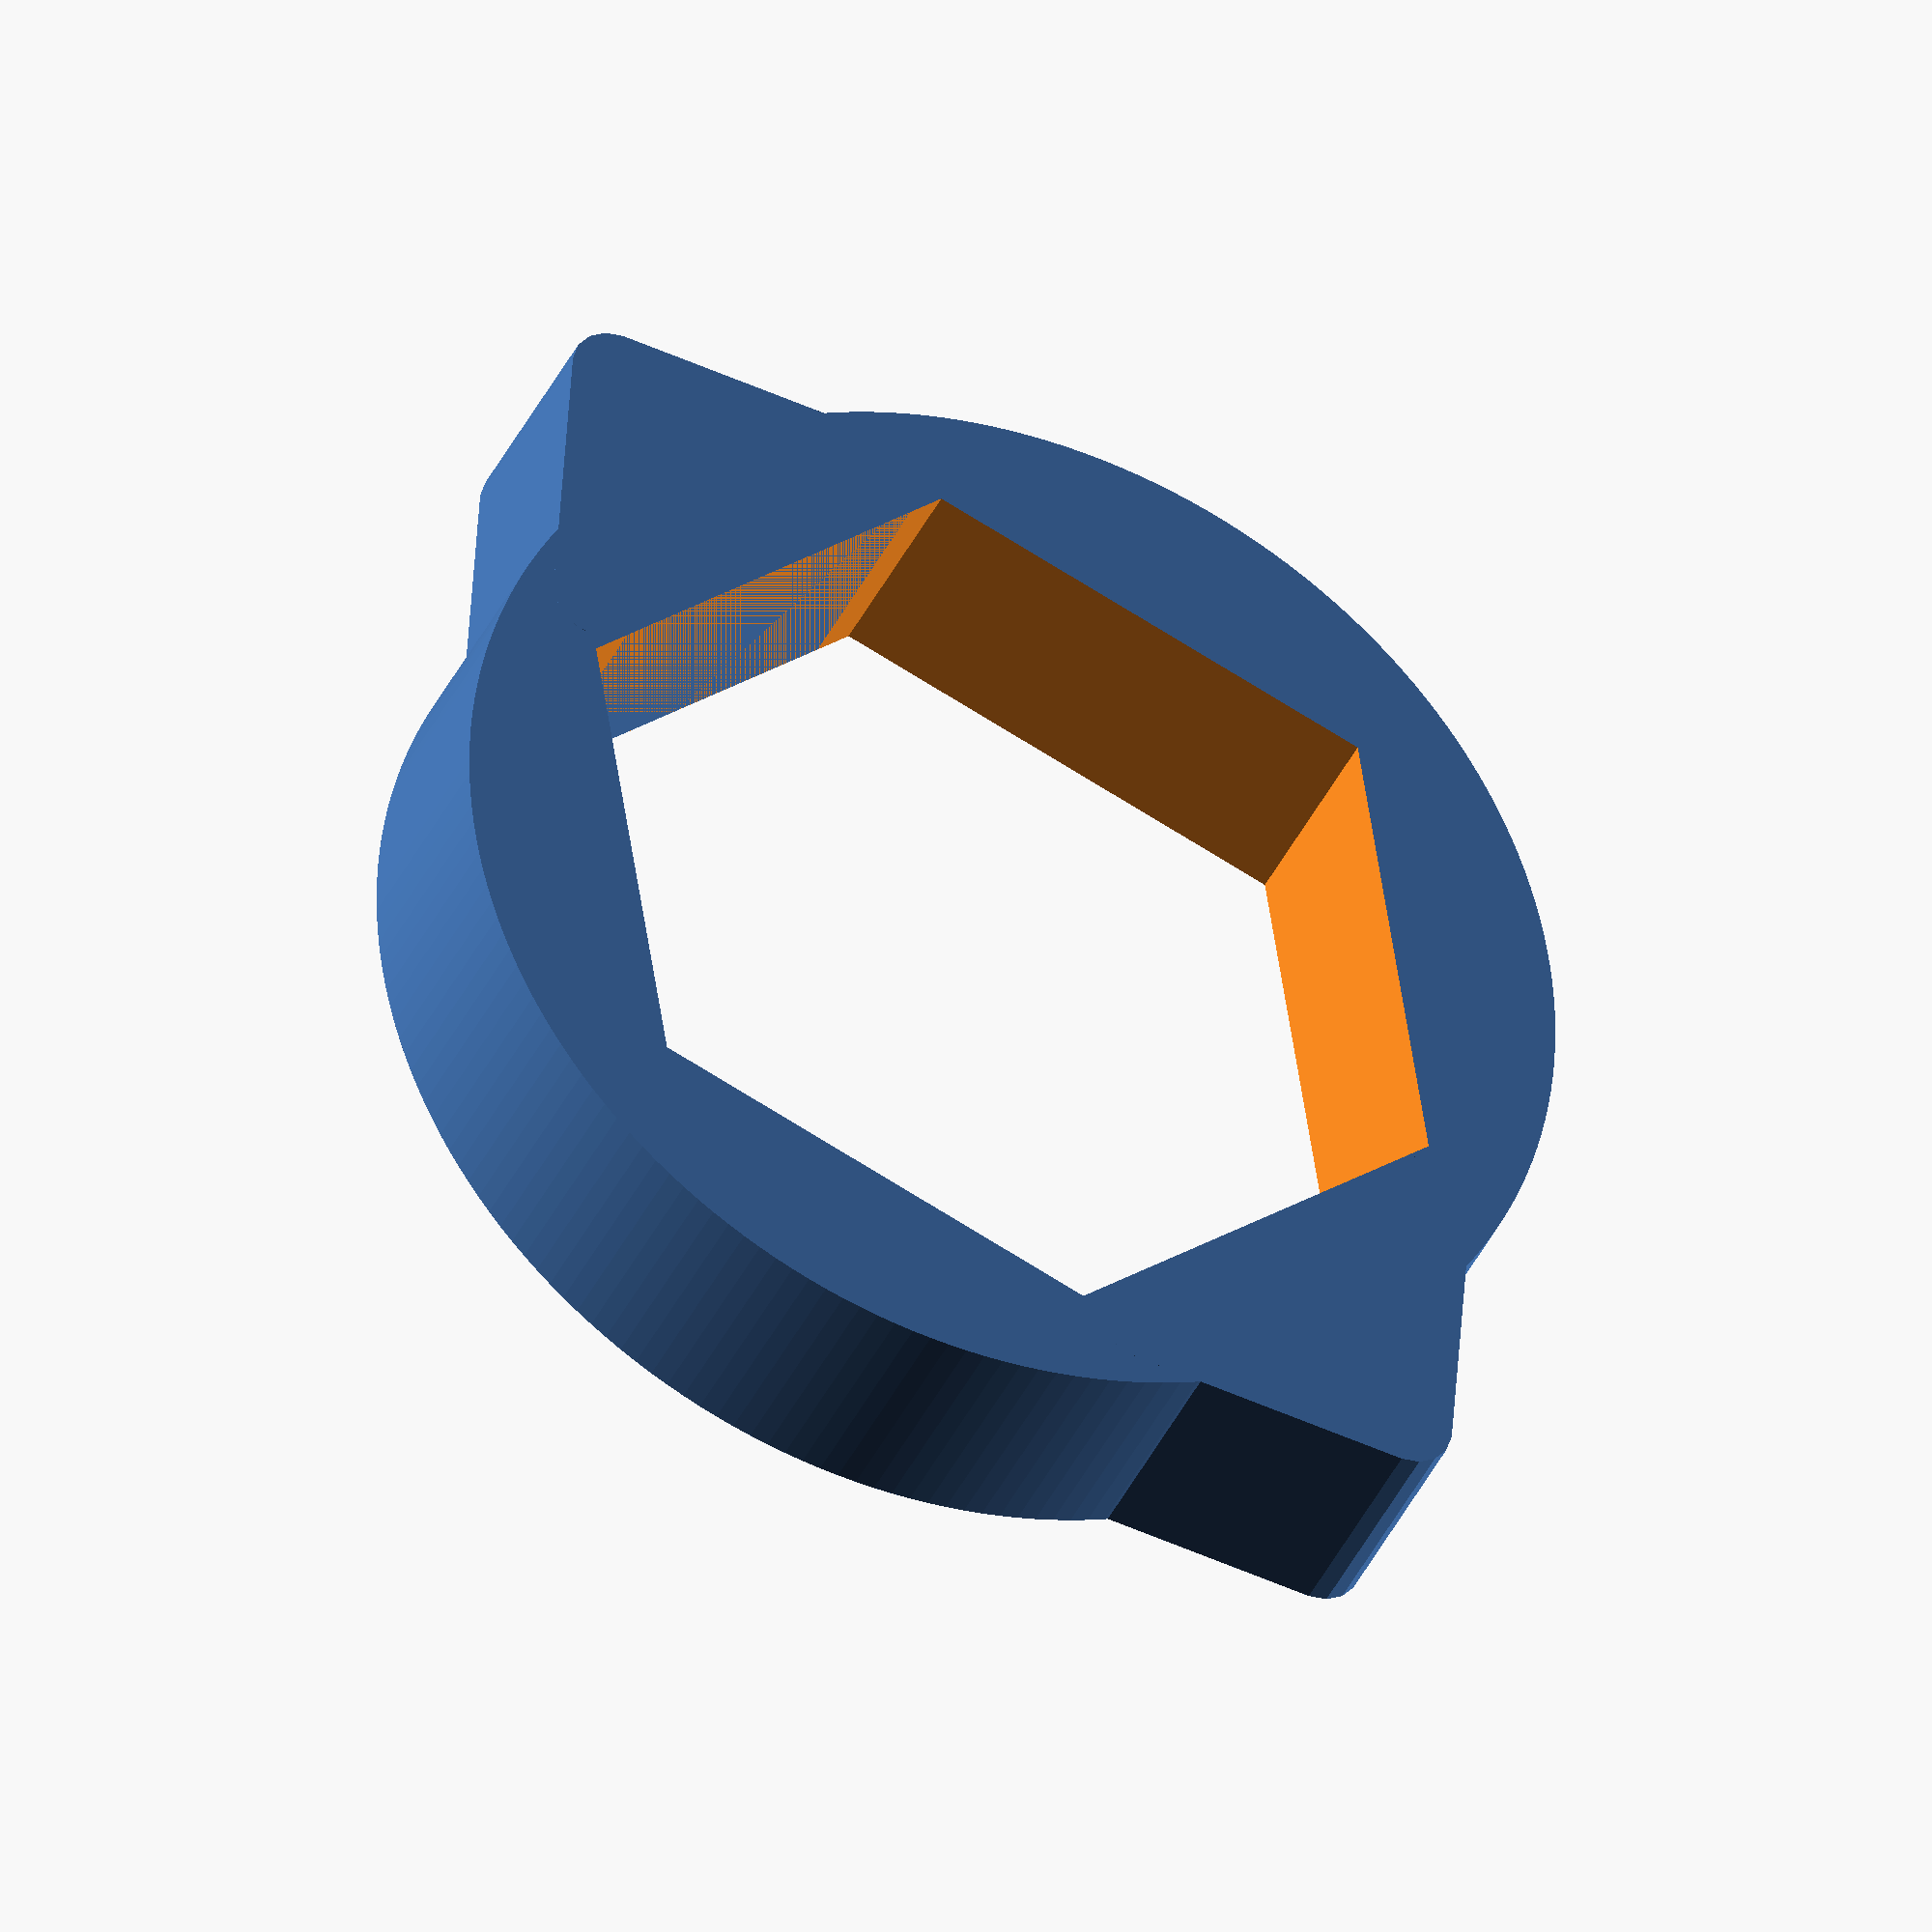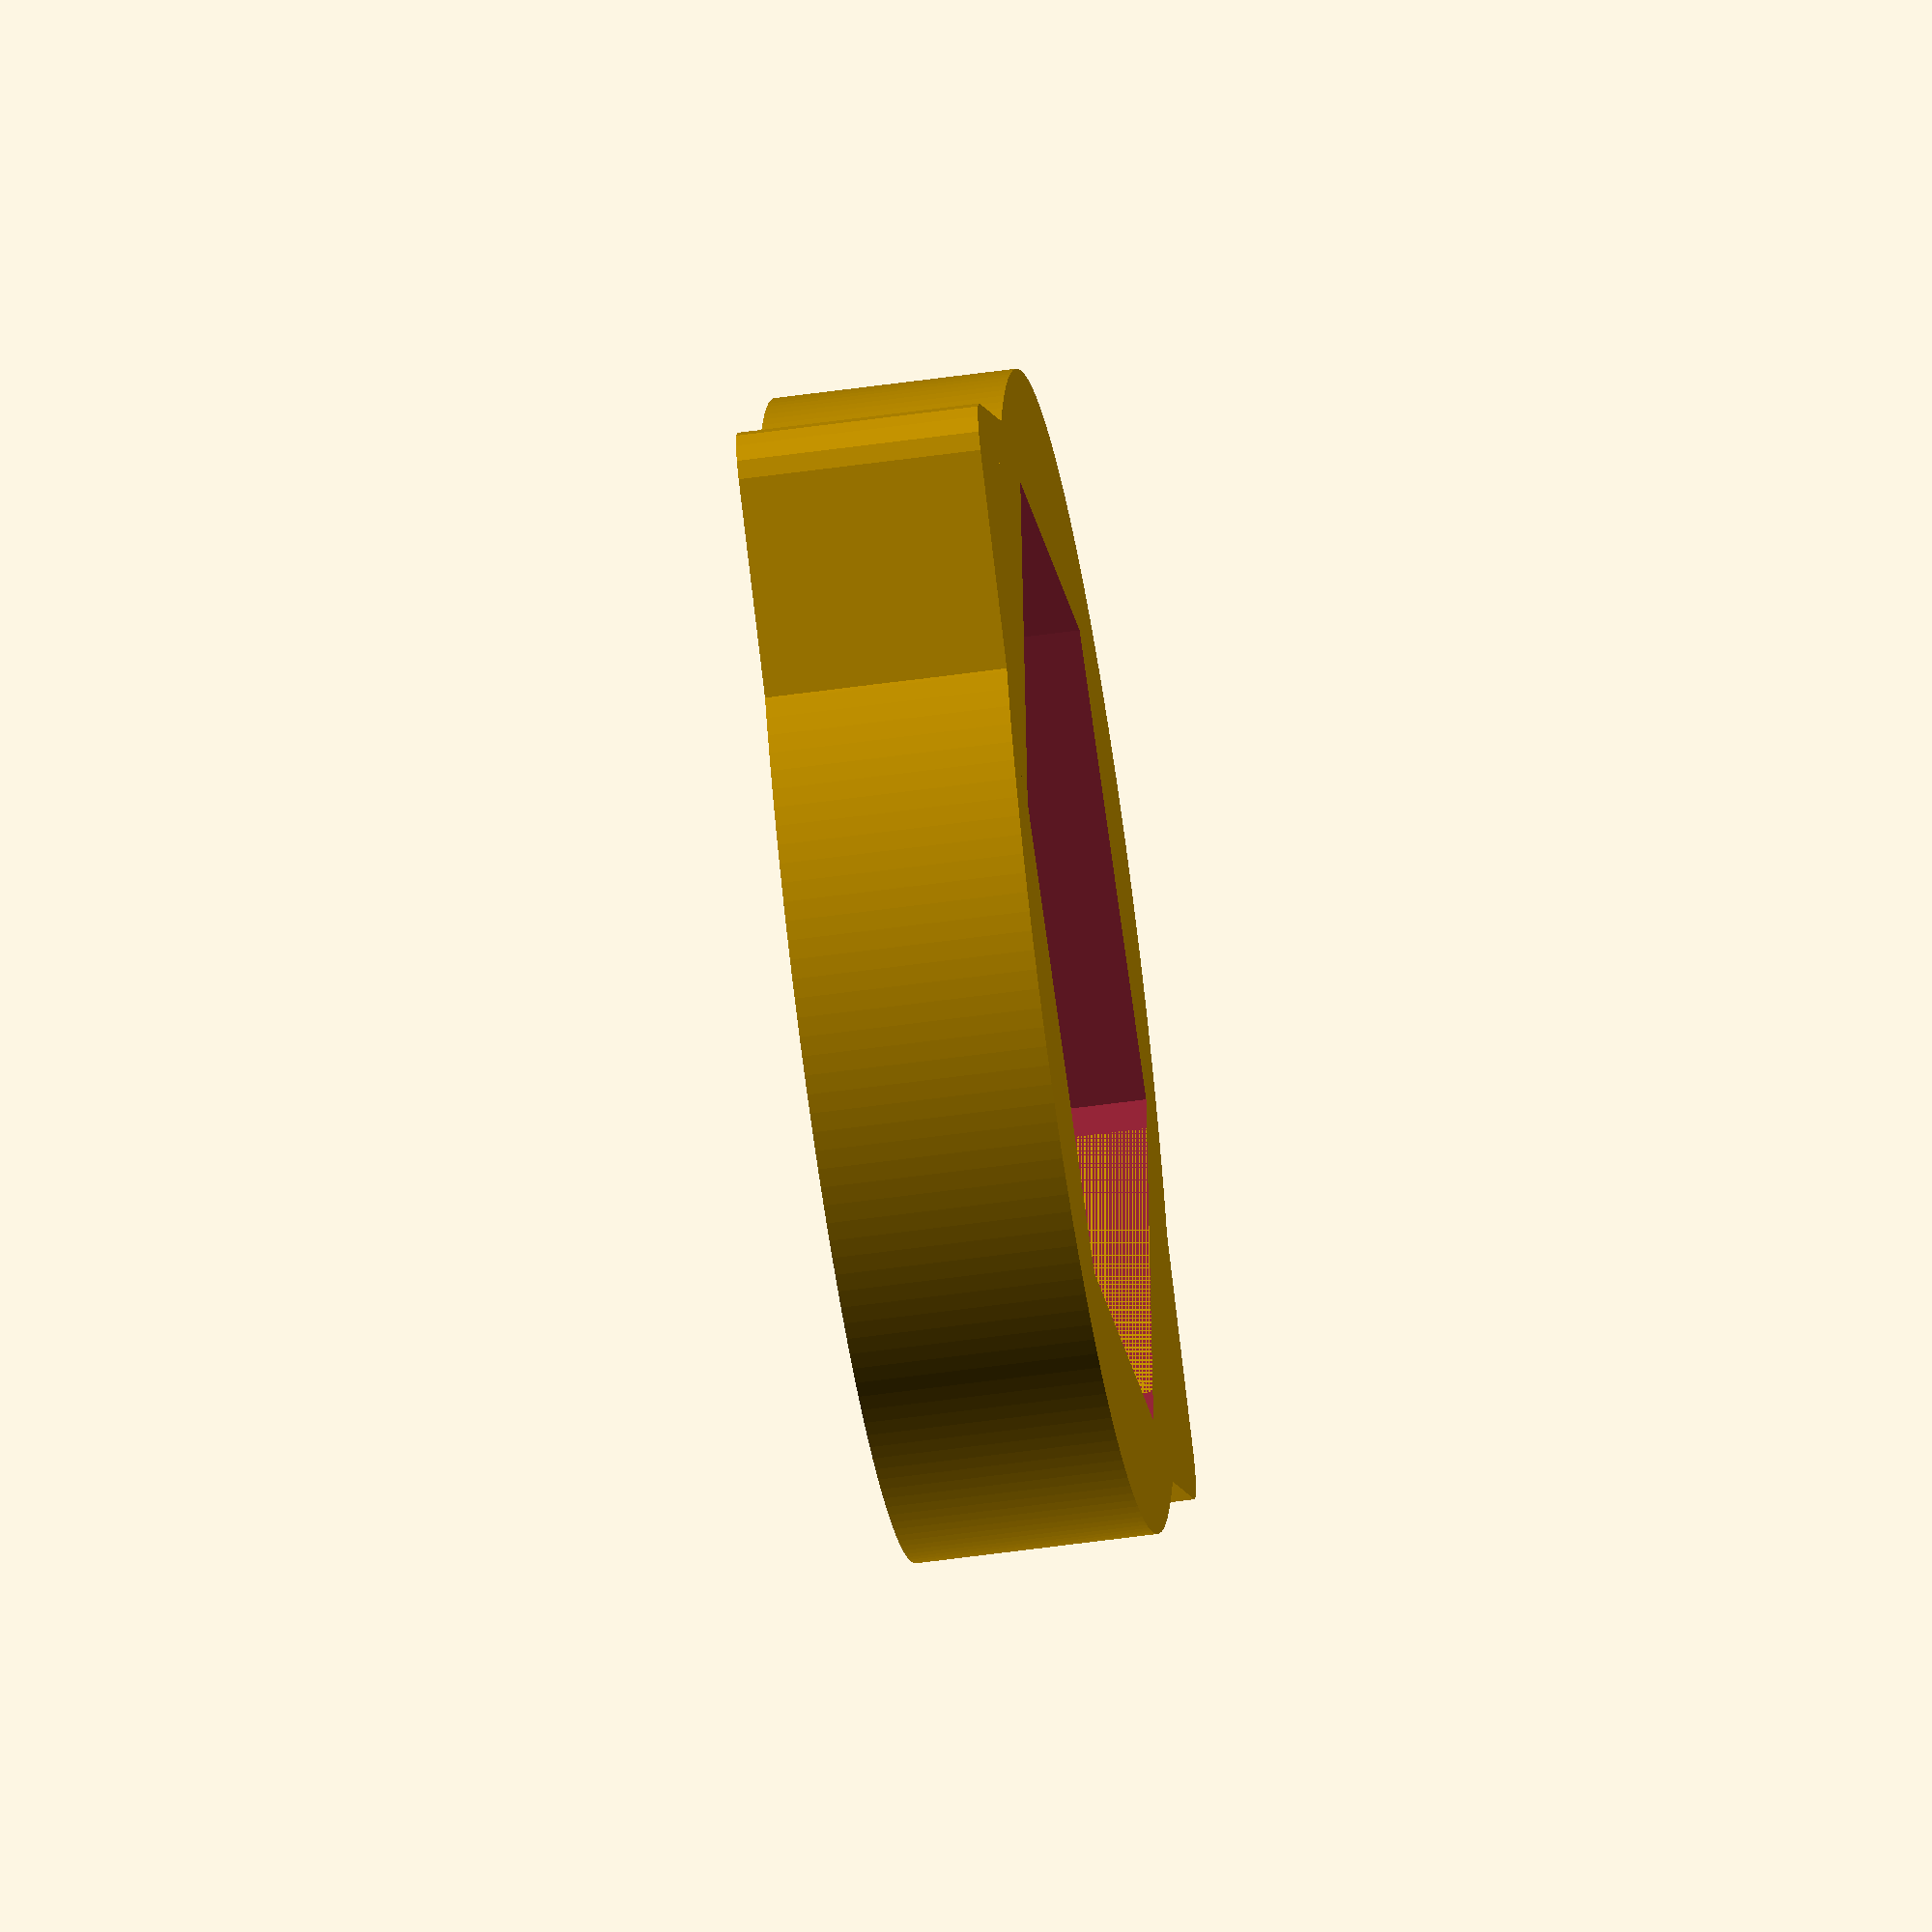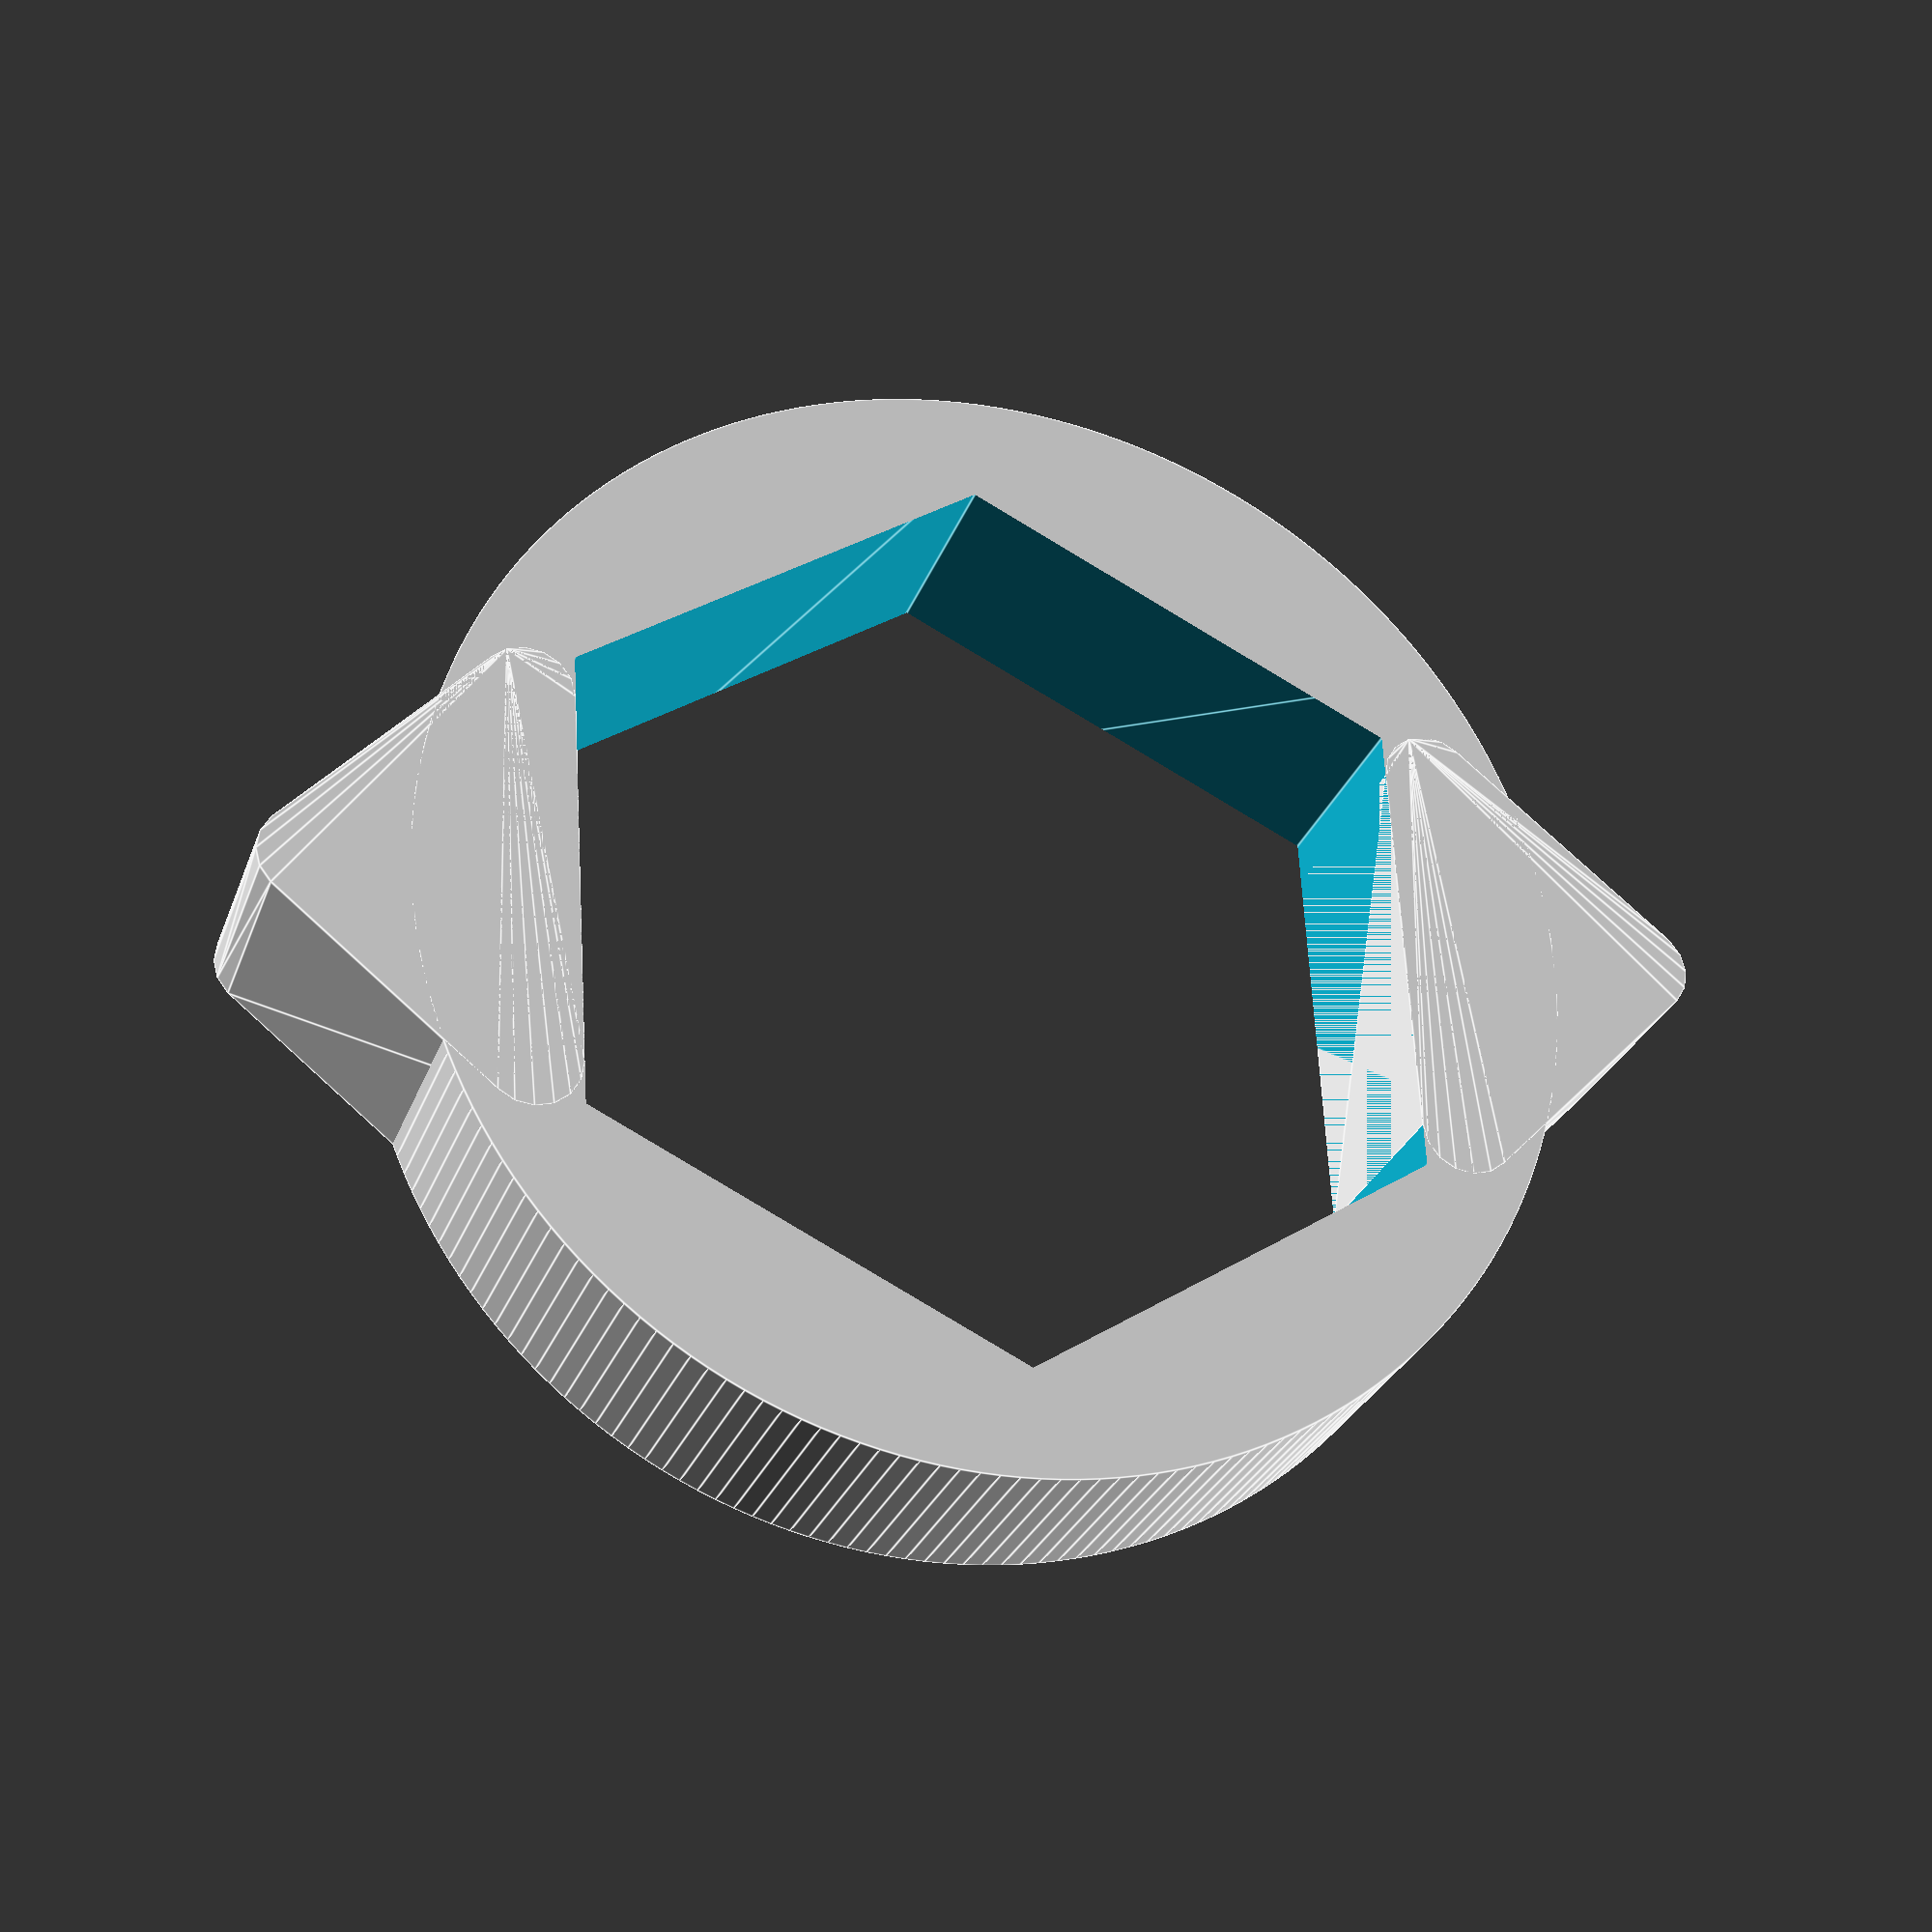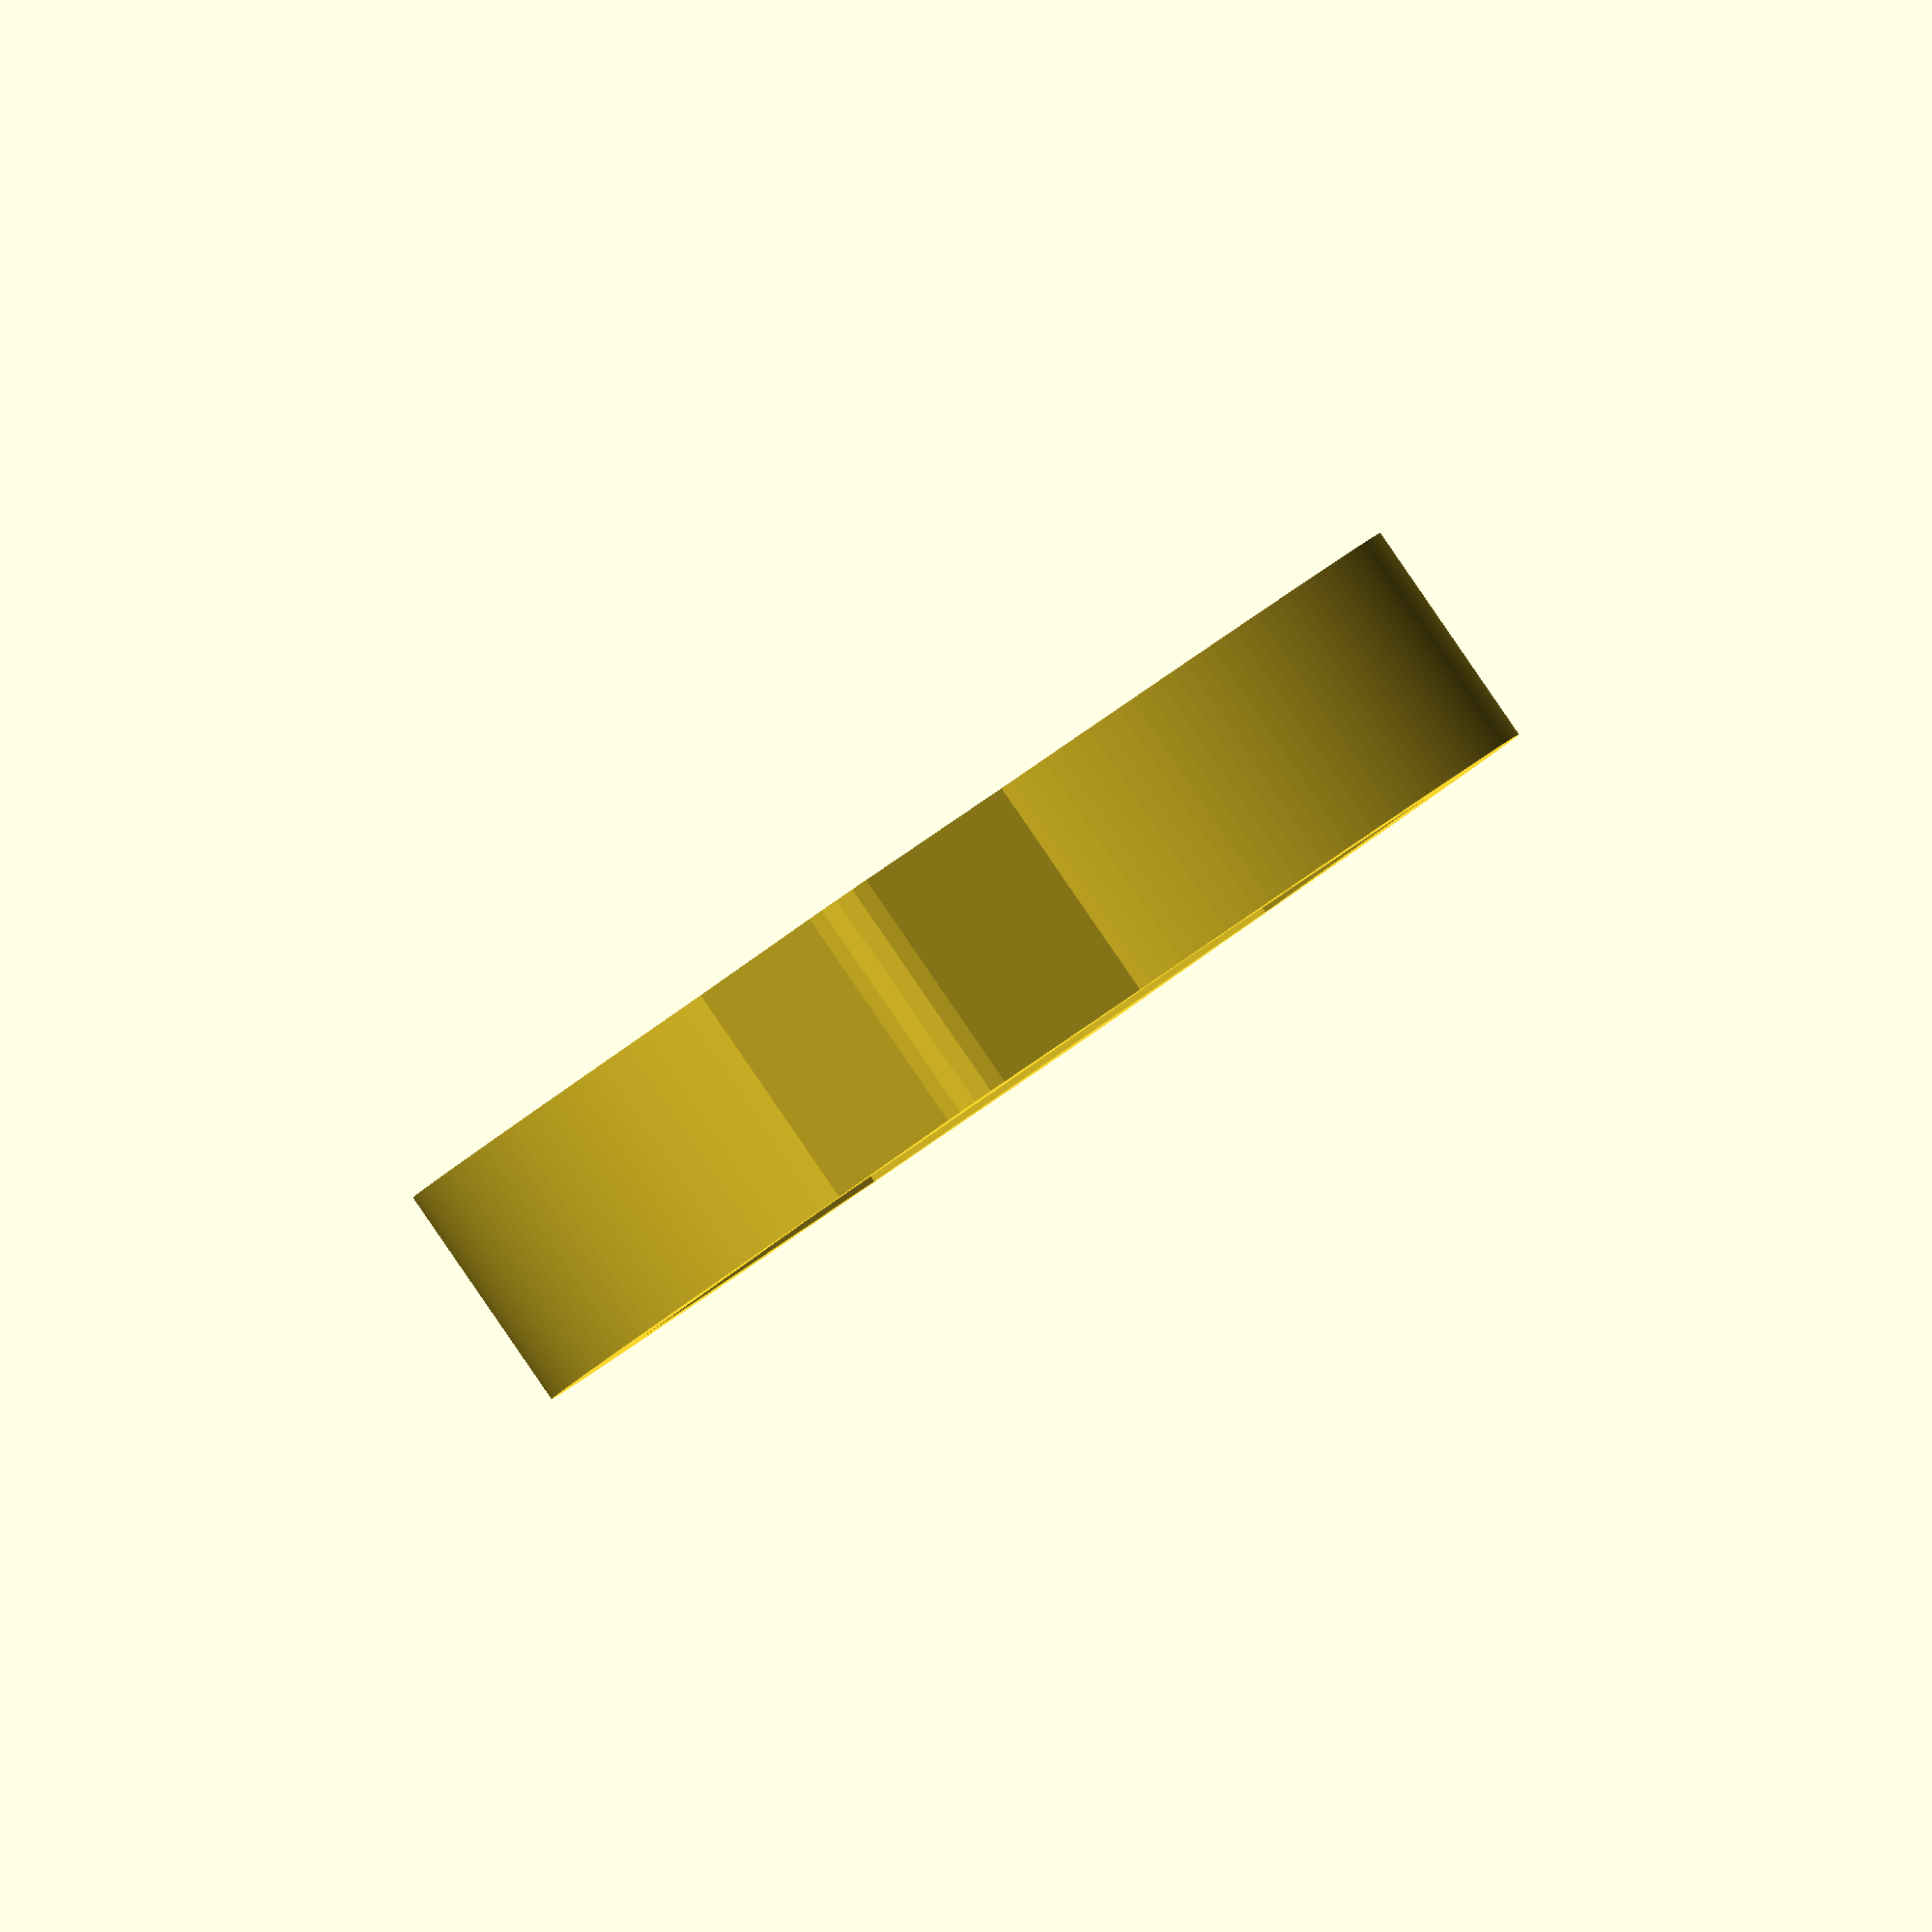
<openscad>
$fa=1;
$fs=0.4;
nut_e=19.5;
nut_s=17.3;

difference() {
    cylinder(d=24, h=5);
    linear_extrude(height =15, center=true) {
polygon([[-(nut_e/2), 0], [-(nut_e/4), (nut_s/2)], [(nut_e/4), (nut_s/2)], [(nut_e/2), 0], [(nut_e/4), -(nut_s/2)], [-(nut_e/4), -(nut_s/2)]]);
    }
}

minkowski() {
    linear_extrude(height = 4)
    polygon([[-4, nut_s/2 + 1], [4, nut_s/2 + 1], [0, 14]]);
    cylinder(r=1, h=1);
}
minkowski() {
    linear_extrude(height = 4)
    polygon([[-4, -nut_s/2 - 1], [4, -nut_s/2 - 1], [0, -14]]);
    cylinder(r=1, h=1);
}

/*
minkowski() {
    translate([-0.5, 10, 0])
    cube([1,4,7]);
    // rounded corners
    cylinder(r=1,h=1);
}
minkowski() {
    translate([-0.5, -14, 0])
    cube([1,4,7]);
    // rounded corners
    cylinder(r=1,h=1);
}
minkowski() {
    rotate([0, 0, 30])
    translate([10, -0.5, 0])
    cube([4,1,7]);
    // rounded corners
    cylinder(r=1,h=1);
}
minkowski() {
    rotate([0, 0, -30])
    translate([10, -0.5, 0])
    cube([4,1,7]);
    // rounded corners
    cylinder(r=1,h=1);
}
minkowski() {
    rotate([0, 0, 30])
    translate([-14, -0.5, 0])
    cube([4,1,7]);
    // rounded corners
    cylinder(r=1,h=1);
}
minkowski() {
    rotate([0, 0, -30])
    translate([-14, -0.5, 0])
    cube([4,1,7]);
    // rounded corners
    cylinder(r=1,h=1);
}
*/
</openscad>
<views>
elev=217.4 azim=141.5 roll=202.3 proj=o view=solid
elev=233.5 azim=84.1 roll=261.4 proj=o view=wireframe
elev=26.8 azim=86.6 roll=342.9 proj=p view=edges
elev=270.5 azim=354.3 roll=325.5 proj=o view=solid
</views>
